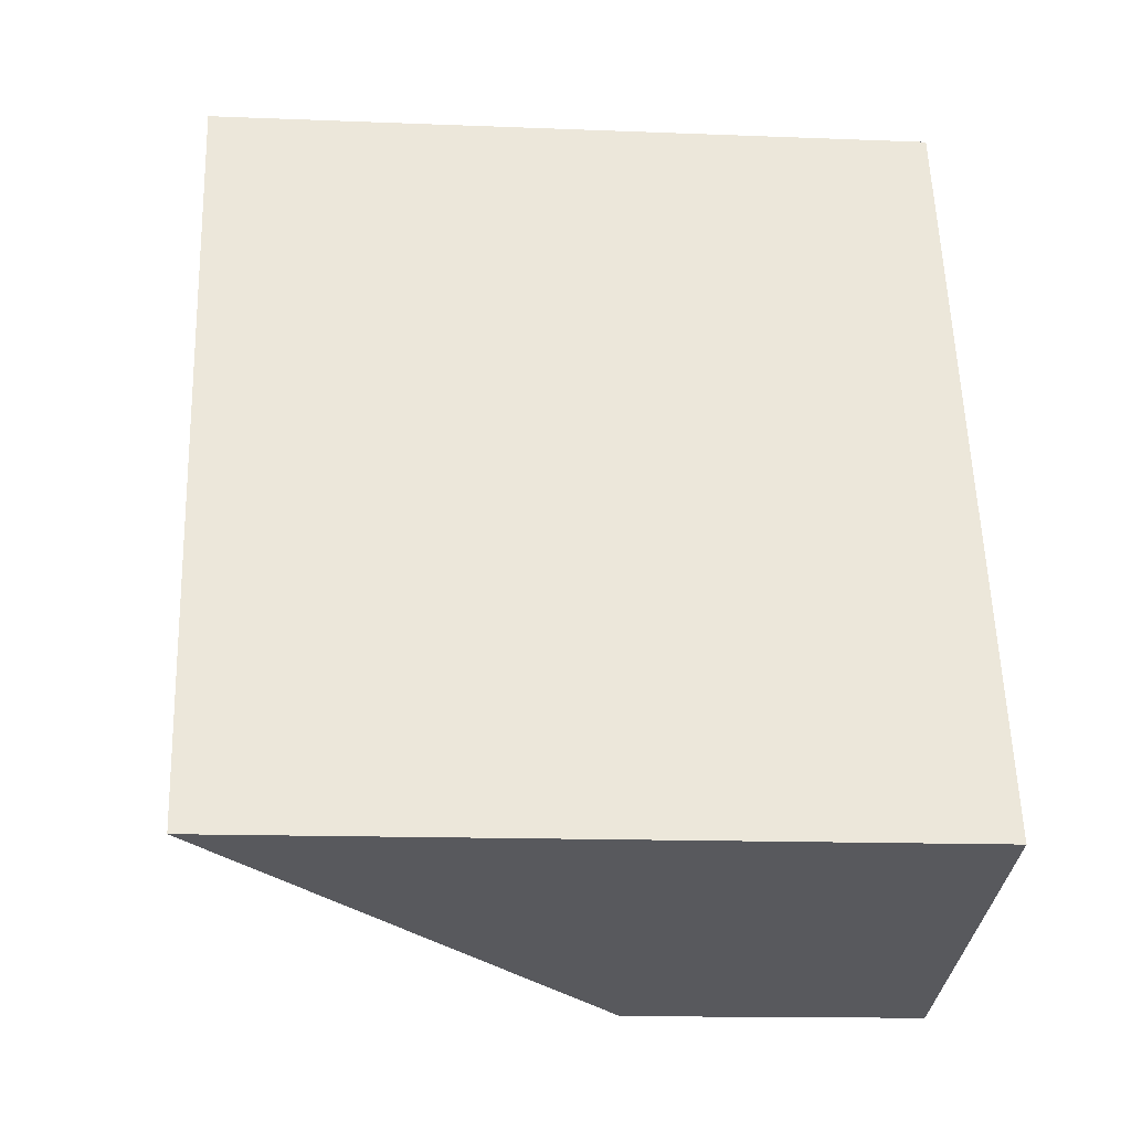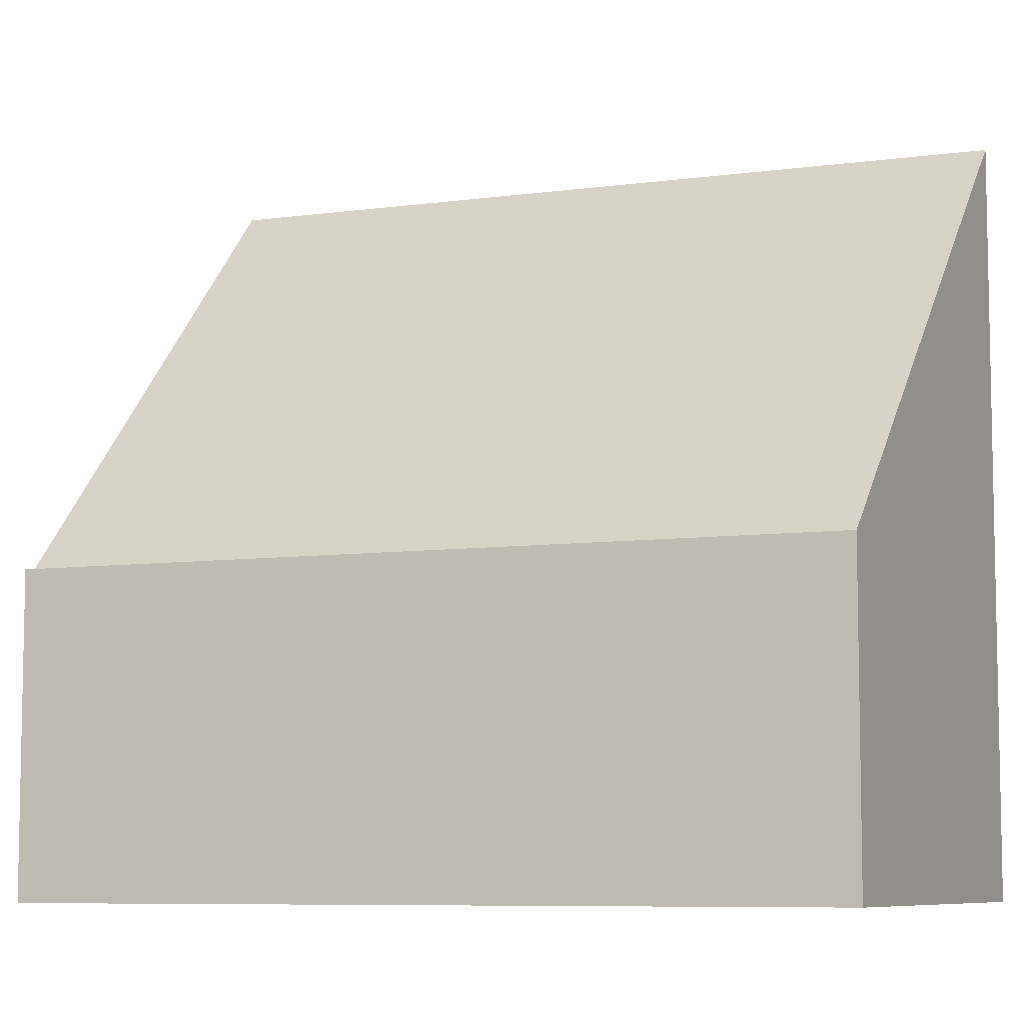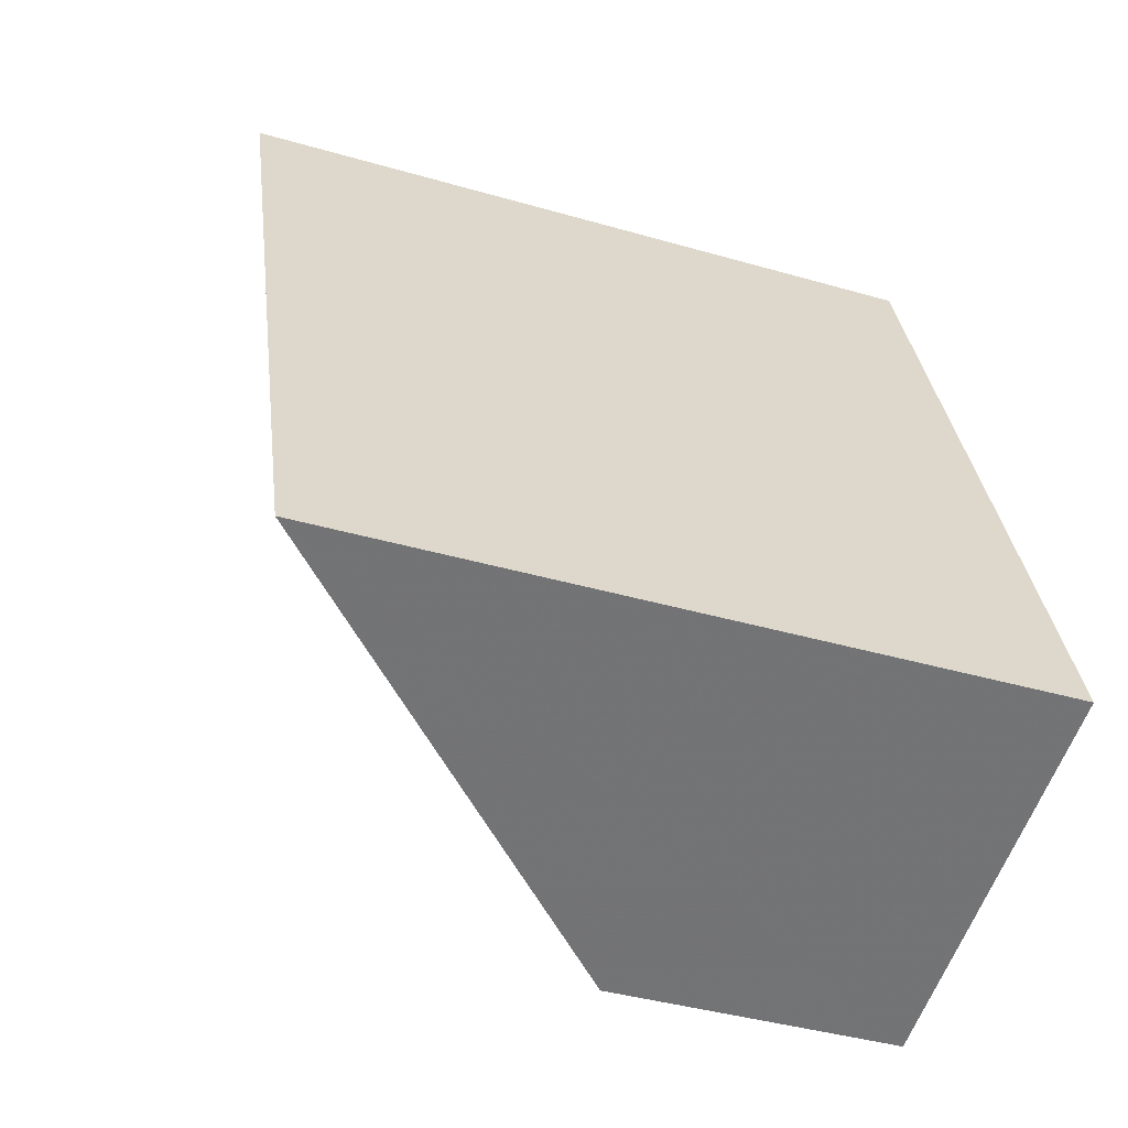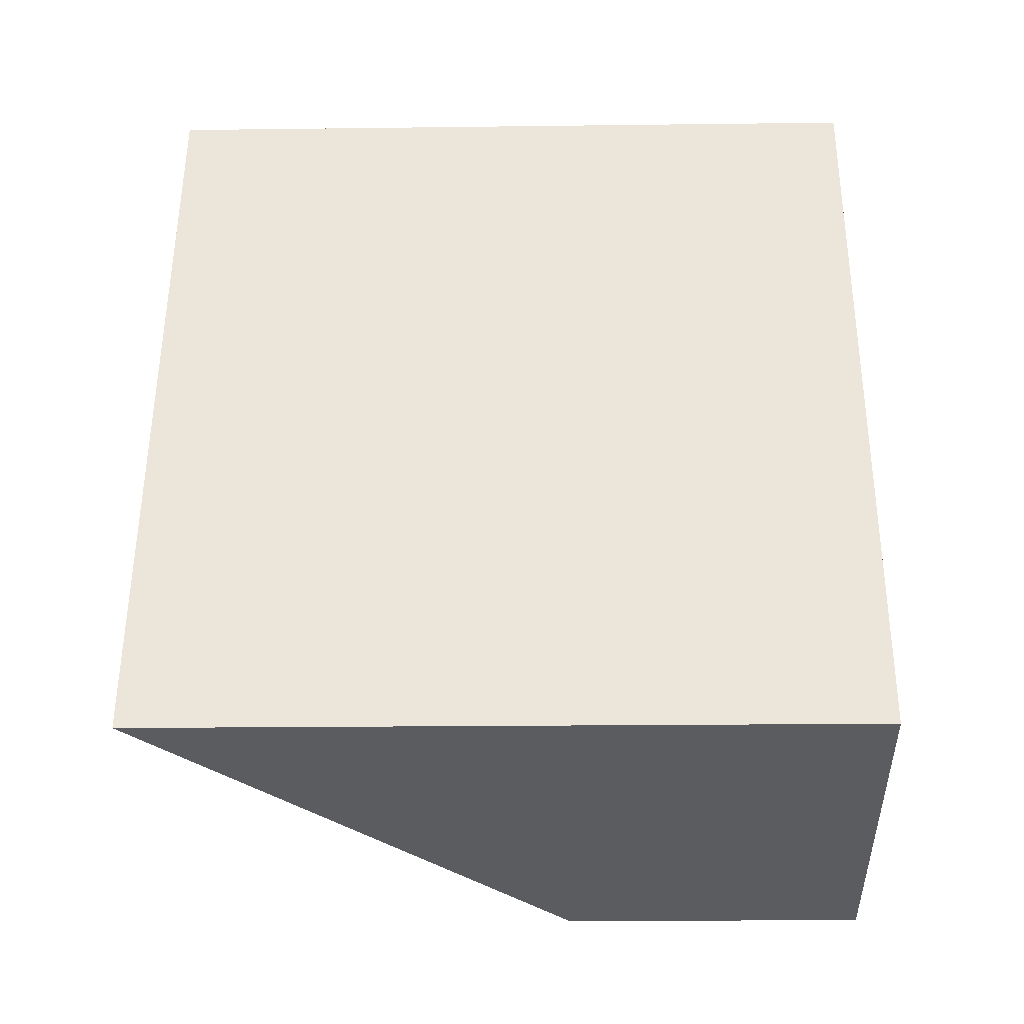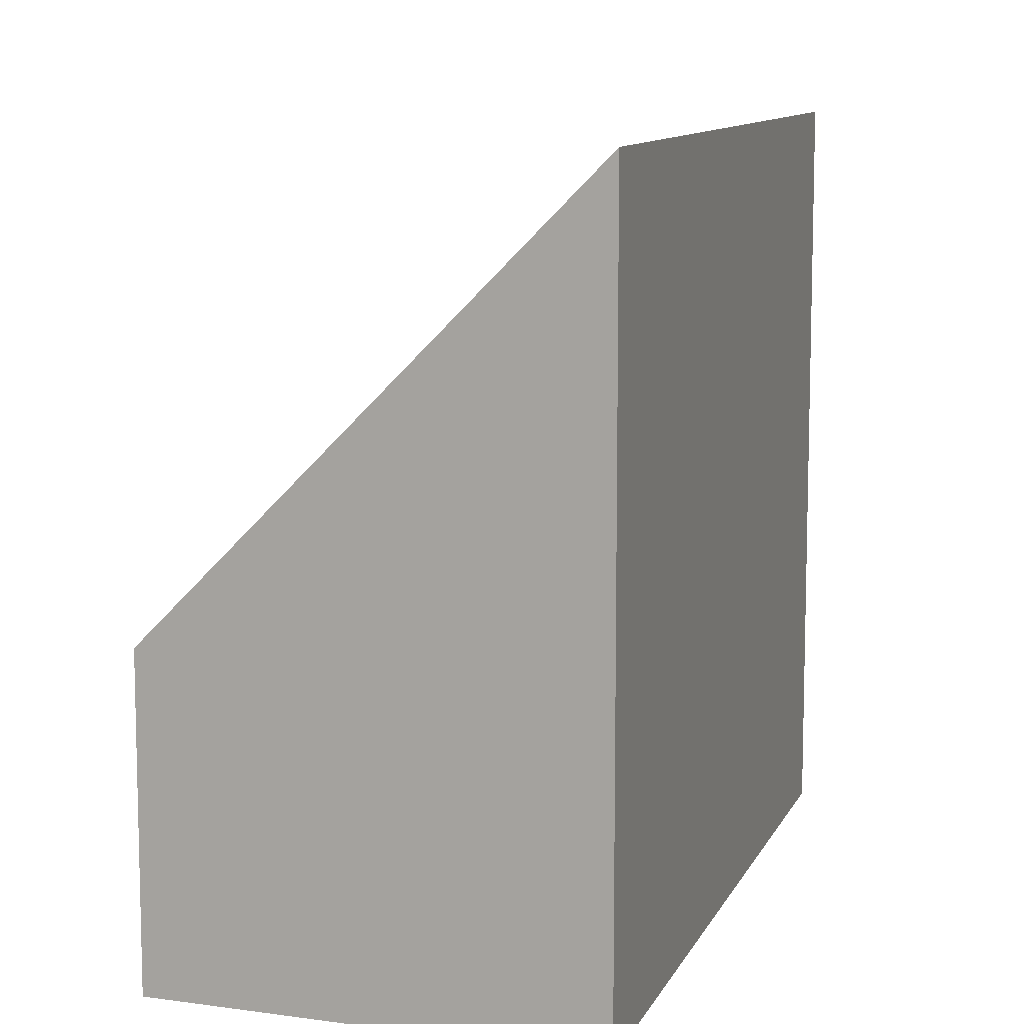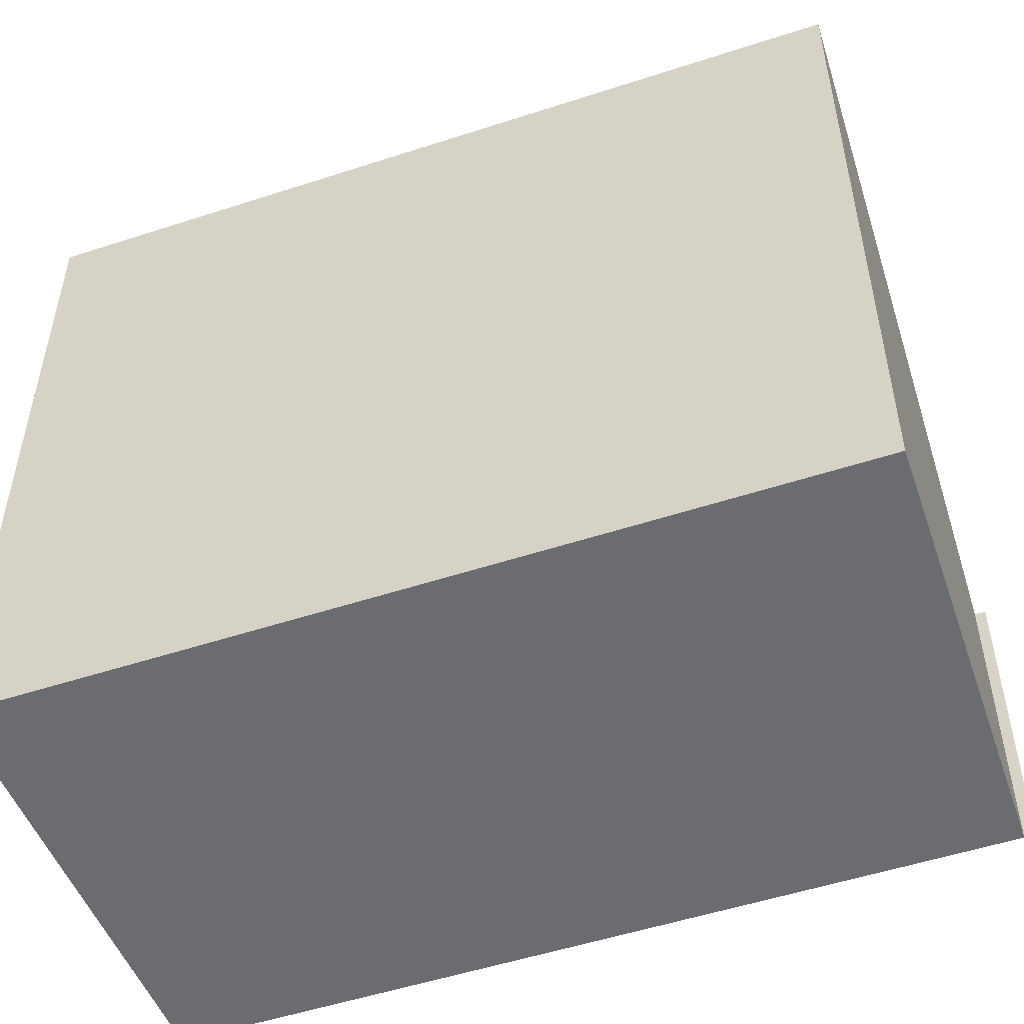
<metadata>
{"format":"obj","ext":"obj","renderer":"f3d","projection":"perspective","resolution":1024,"background":"white","views":[{"elev":-13.9,"azim":-95.1,"up":"+Z"},{"elev":-7.5,"azim":131.7,"up":"+Y"},{"elev":-40.2,"azim":-109.6,"up":"+Z"},{"elev":-18.5,"azim":-88.6,"up":"+Z"},{"elev":10.1,"azim":-143.7,"up":"+Y"},{"elev":-53.7,"azim":-51.4,"up":"+Y"}]}
</metadata>
<code>
v 0.3538 -0.05594 5.803
v 0.3047 -0.003716 5.821
v 0.3047 -0.09353 5.821
v 0.3538 -0.09353 5.803
v 0.3047 -0.003716 5.821
v 0.2717 -0.004165 5.727
v 0.2717 -0.09353 5.727
v 0.3047 -0.09353 5.821
v 0.2717 -0.004165 5.727
v 0.3216 -0.056 5.713
v 0.3216 -0.09353 5.713
v 0.2717 -0.09353 5.727
v 0.3047 -0.09353 5.821
v 0.2717 -0.09353 5.727
v 0.3216 -0.09353 5.713
v 0.3538 -0.09353 5.803
v 0.3543 -0.09353 5.804
v 0.3543 -0.056 5.804
v 0.3538 -0.05594 5.803
v 0.3538 -0.09353 5.803
v 0.3543 -0.09353 5.804
v 0.2717 -0.004165 5.727
v 0.3047 -0.003716 5.821
v 0.3538 -0.05594 5.803
v 0.3216 -0.056 5.713
v 0.3543 -0.056 5.804
v 0.3216 -0.056 5.713
v 0.3543 -0.056 5.804
v 0.3543 -0.09353 5.804
v 0.3216 -0.09353 5.713
f 1 2 3
f 1 3 4
f 5 6 7
f 5 7 8
f 9 10 11
f 9 11 12
f 13 14 15
f 16 13 15
f 17 16 15
f 18 19 20
f 18 20 21
f 22 23 24
f 25 22 24
f 25 24 26
f 27 28 29
f 27 29 30

</code>
